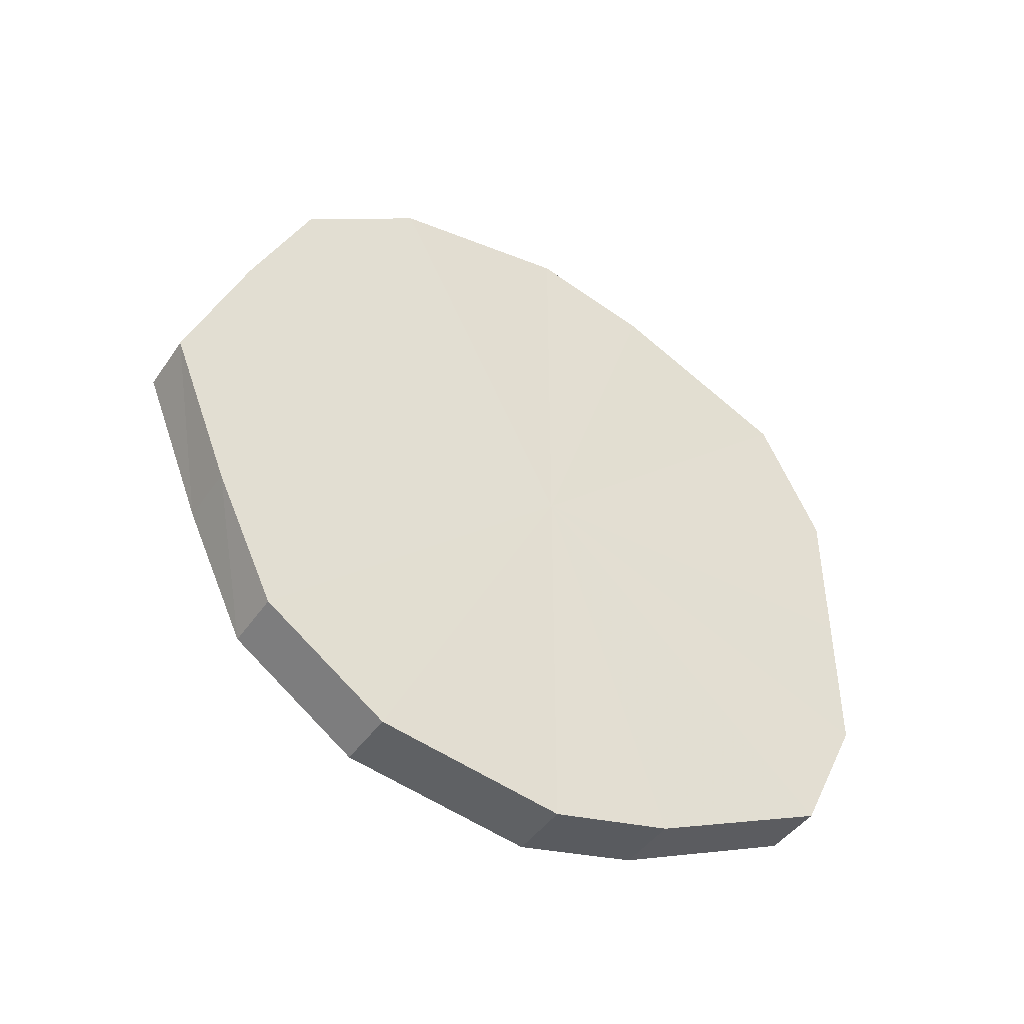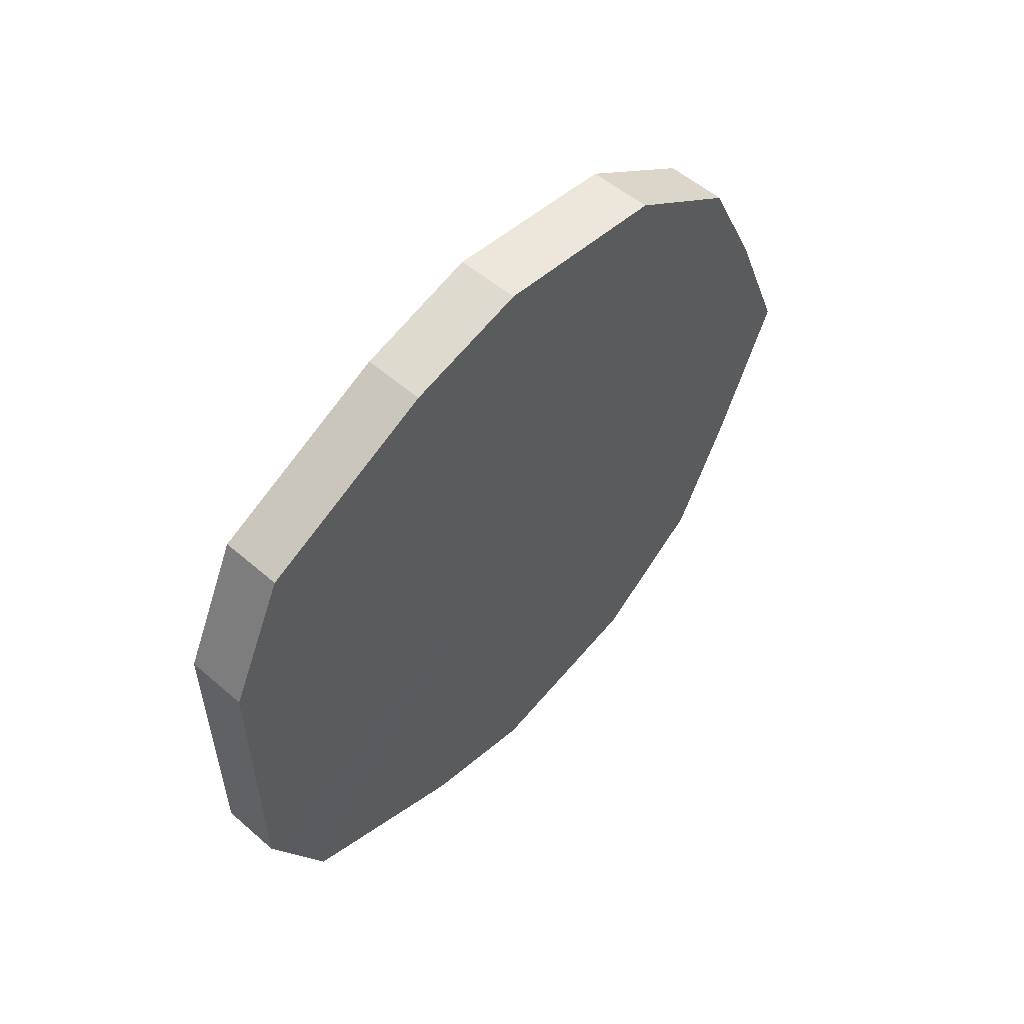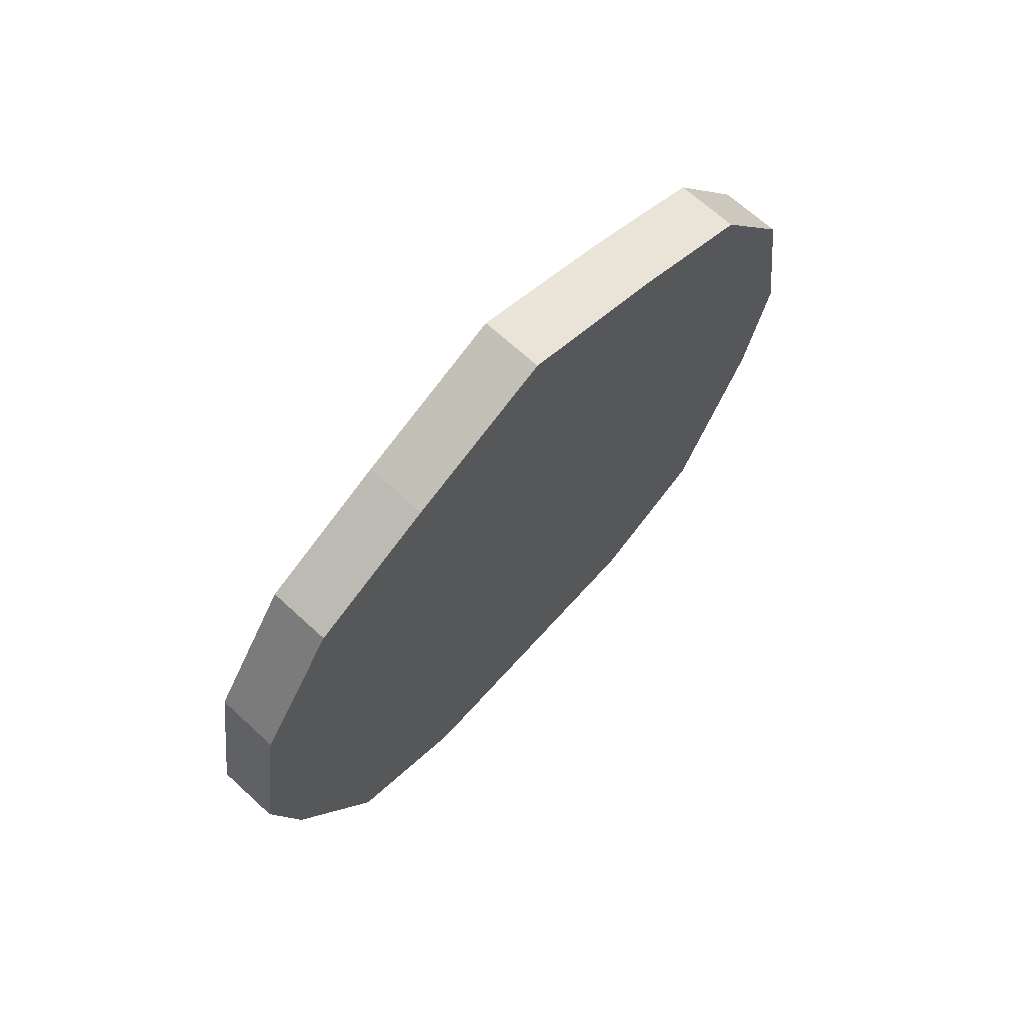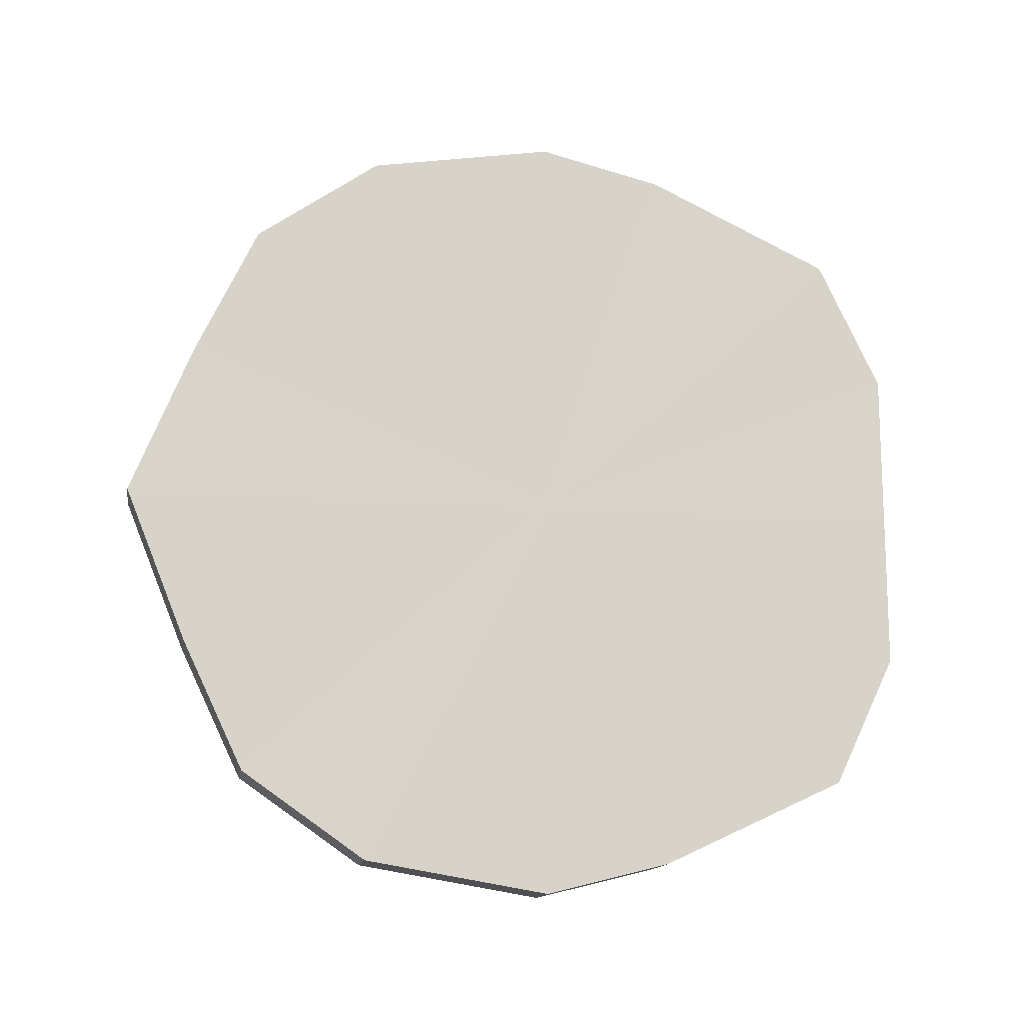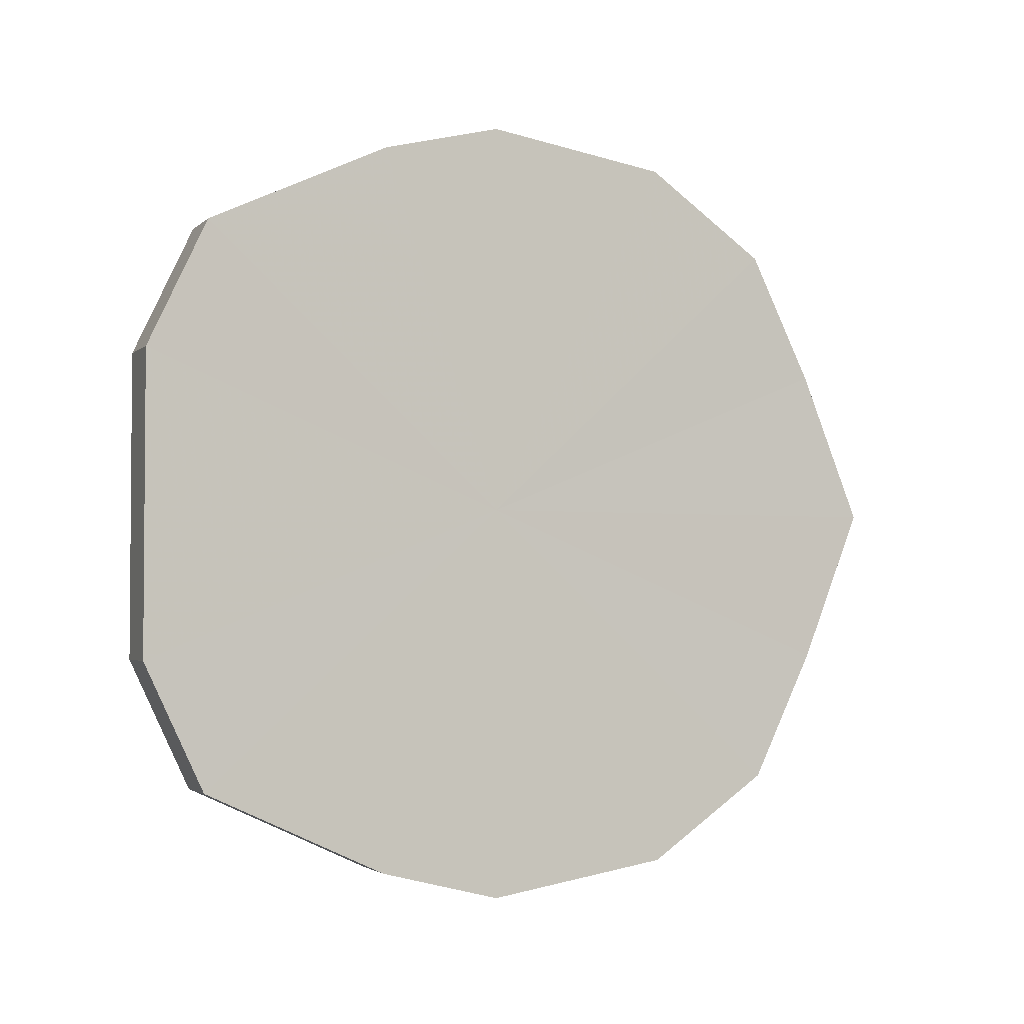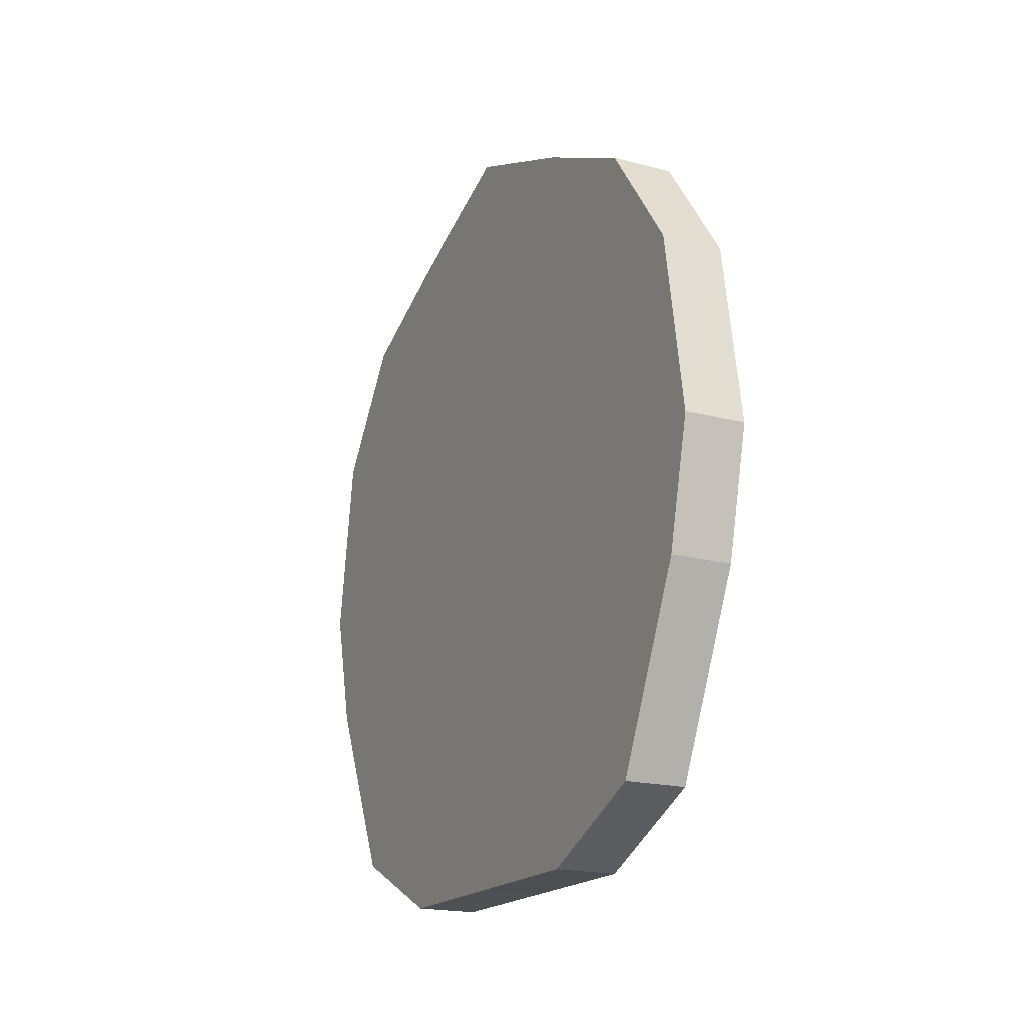
<metadata>
{"format":"obj","ext":"obj","renderer":"f3d","projection":"perspective","resolution":1024,"background":"white","views":[{"elev":-44.8,"azim":-121.6,"up":"+Z"},{"elev":55.4,"azim":42.2,"up":"+Z"},{"elev":68.4,"azim":42.1,"up":"+Y"},{"elev":-14.1,"azim":-99.6,"up":"+Z"},{"elev":-2.8,"azim":67.6,"up":"+Z"},{"elev":-18.3,"azim":153.1,"up":"+Y"}]}
</metadata>
<code>
o 22074
v 2220 1864 10.69
v 2220 1864 10.72
v 2220 1864 10.69
v 2220 1864 10.74
v 2220 1864 10.72
v 2220 1864 10.67
v 2220 1864 10.67
v 2220 1864 10.75
v 2220 1864 10.74
v 2220 1864 10.65
v 2220 1864 10.65
v 2220 1864 10.76
v 2220 1864 10.75
v 2220 1864 10.63
v 2220 1864 10.63
v 2220 1864 10.75
v 2220 1864 10.76
v 2220 1864 10.63
v 2220 1864 10.63
v 2220 1864 10.74
v 2220 1864 10.75
v 2220 1864 10.63
v 2220 1864 10.63
v 2220 1864 10.72
v 2220 1864 10.74
v 2220 1864 10.65
v 2220 1864 10.65
v 2220 1864 10.69
v 2220 1864 10.72
v 2220 1864 10.67
v 2220 1864 10.67
v 2220 1864 10.69
v 2220 1864 10.69
v 2220 1864 10.72
v 2220 1864 10.72
v 2220 1864 10.74
v 2220 1864 10.74
v 2220 1864 10.67
v 2220 1864 10.69
v 2220 1864 10.65
v 2220 1864 10.67
v 2220 1864 10.75
v 2220 1864 10.75
v 2220 1864 10.63
v 2220 1864 10.65
v 2220 1864 10.63
v 2220 1864 10.63
v 2220 1864 10.76
v 2220 1864 10.76
v 2220 1864 10.63
v 2220 1864 10.63
v 2220 1864 10.65
v 2220 1864 10.63
v 2220 1864 10.75
v 2220 1864 10.75
v 2220 1864 10.67
v 2220 1864 10.65
v 2220 1864 10.69
v 2220 1864 10.67
v 2220 1864 10.74
v 2220 1864 10.74
v 2220 1864 10.72
v 2220 1864 10.69
v 2220 1864 10.72
v 2220 1864 10.69
v 2220 1864 10.72
v 2220 1864 10.69
v 2220 1864 10.74
v 2220 1864 10.67
v 2220 1864 10.75
v 2220 1864 10.65
v 2220 1864 10.76
v 2220 1864 10.63
v 2220 1864 10.75
v 2220 1864 10.63
v 2220 1864 10.74
v 2220 1864 10.63
v 2220 1864 10.72
v 2220 1864 10.65
v 2220 1864 10.69
v 2220 1864 10.67
v 2220 1864 10.69
v 2220 1864 10.69
v 2220 1864 10.72
v 2220 1864 10.67
v 2220 1864 10.74
v 2220 1864 10.65
v 2220 1864 10.75
v 2220 1864 10.63
v 2220 1864 10.76
v 2220 1864 10.63
v 2220 1864 10.75
v 2220 1864 10.63
v 2220 1864 10.74
v 2220 1864 10.65
v 2220 1864 10.72
v 2220 1864 10.67
v 2220 1864 10.69
f 1 2 3
f 2 4 5
f 6 1 7
f 4 8 9
f 10 6 11
f 8 12 13
f 14 10 15
f 12 16 17
f 18 14 19
f 16 20 21
f 22 18 23
f 20 24 25
f 26 22 27
f 24 28 29
f 30 26 31
f 28 30 32
f 33 34 35
f 35 36 37
f 38 39 33
f 40 41 38
f 37 42 43
f 44 45 40
f 46 47 44
f 43 48 49
f 50 51 46
f 52 53 50
f 49 54 55
f 56 57 52
f 58 59 56
f 55 60 61
f 62 63 58
f 61 64 62
f 65 66 67
f 65 68 66
f 65 67 69
f 65 70 68
f 65 69 71
f 65 72 70
f 65 71 73
f 65 74 72
f 65 73 75
f 65 76 74
f 65 75 77
f 65 78 76
f 65 77 79
f 65 80 78
f 65 79 81
f 65 81 80
f 82 83 84
f 82 85 83
f 82 84 86
f 82 87 85
f 82 86 88
f 82 89 87
f 82 88 90
f 82 91 89
f 82 90 92
f 82 93 91
f 82 92 94
f 82 95 93
f 82 94 96
f 82 97 95
f 82 96 98
f 82 98 97

</code>
